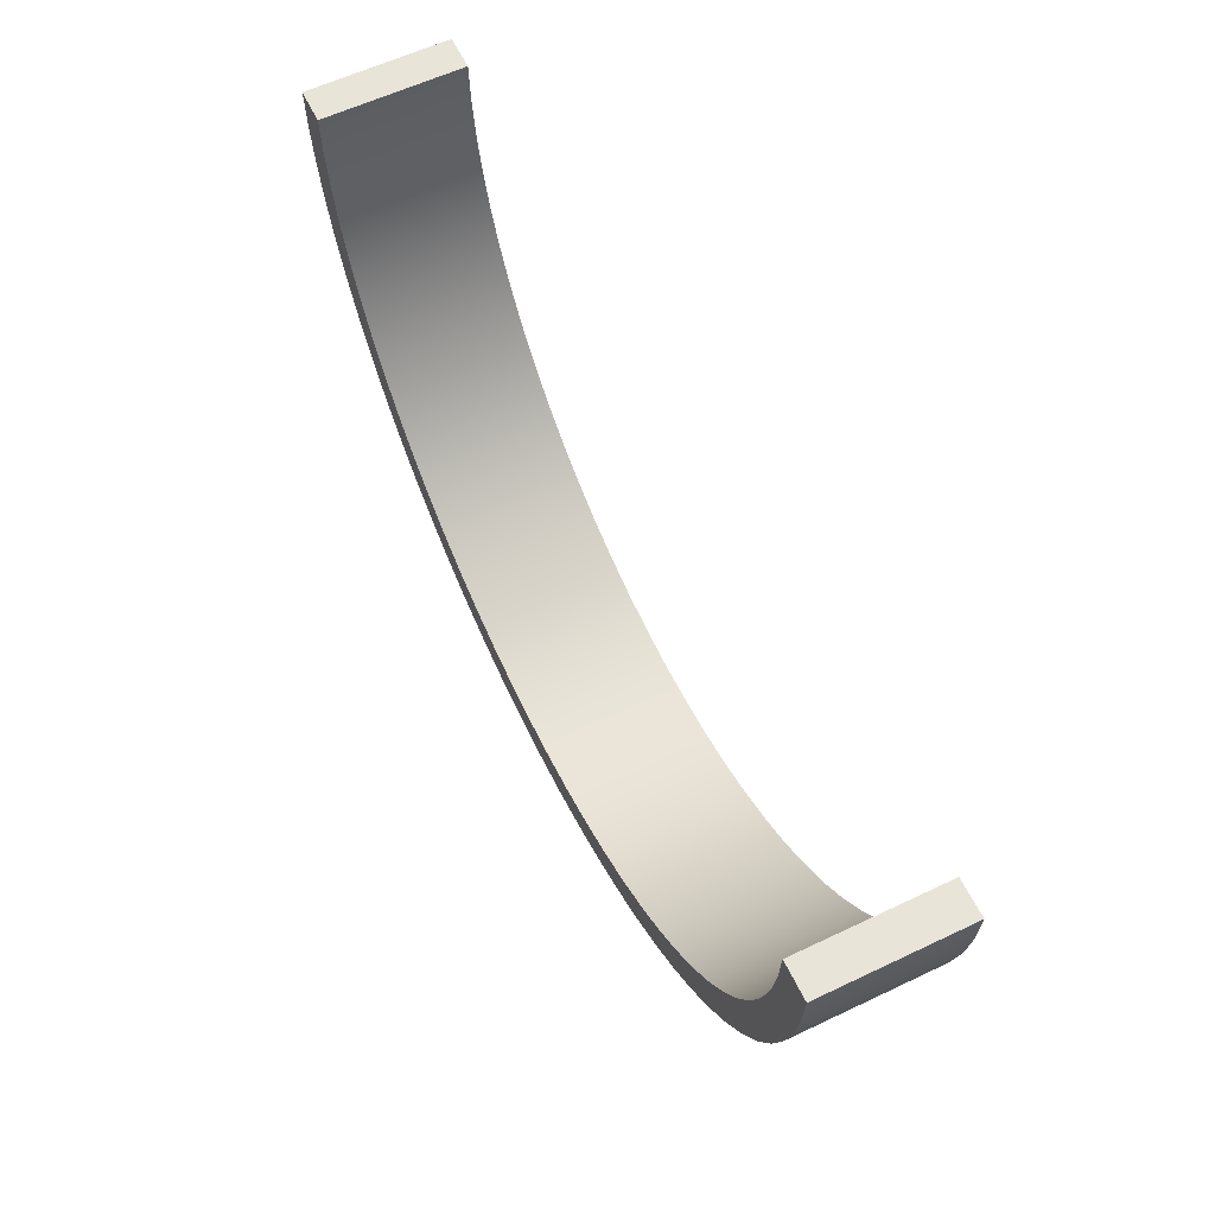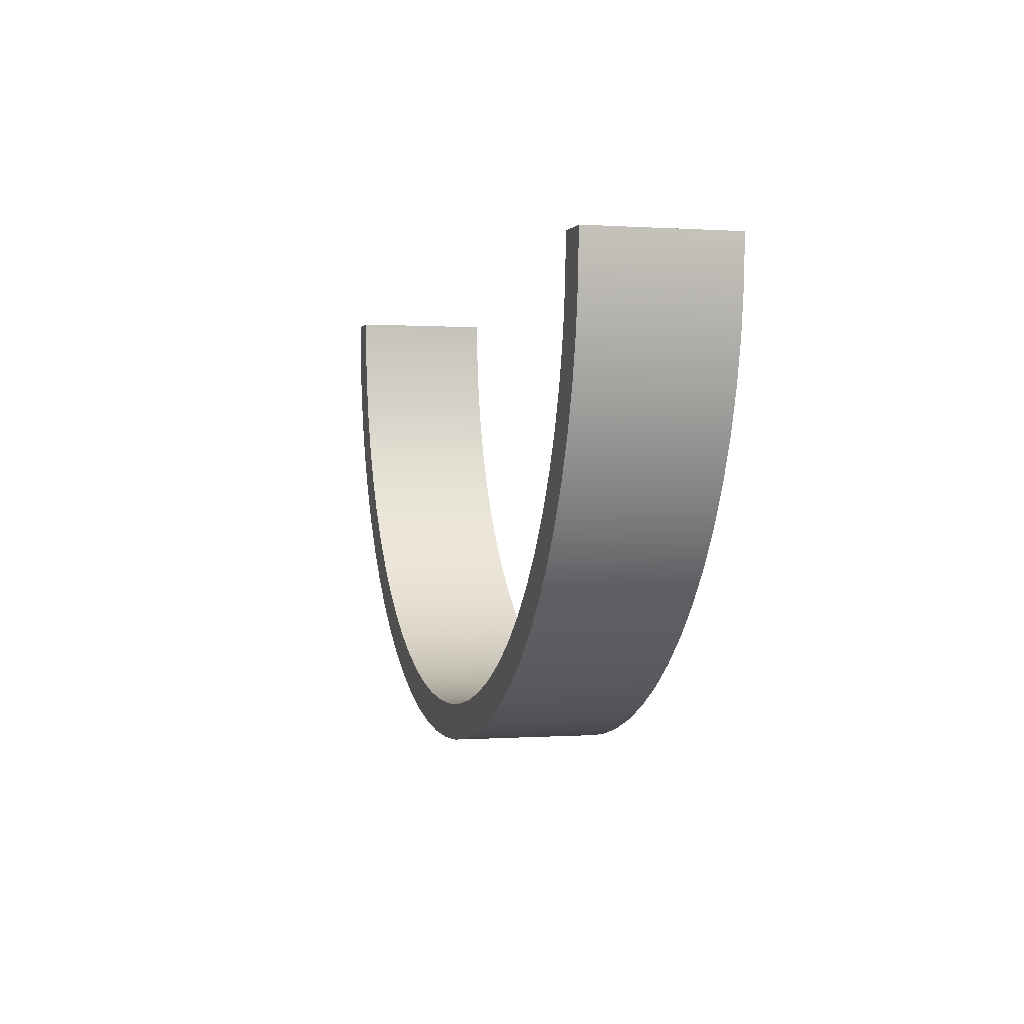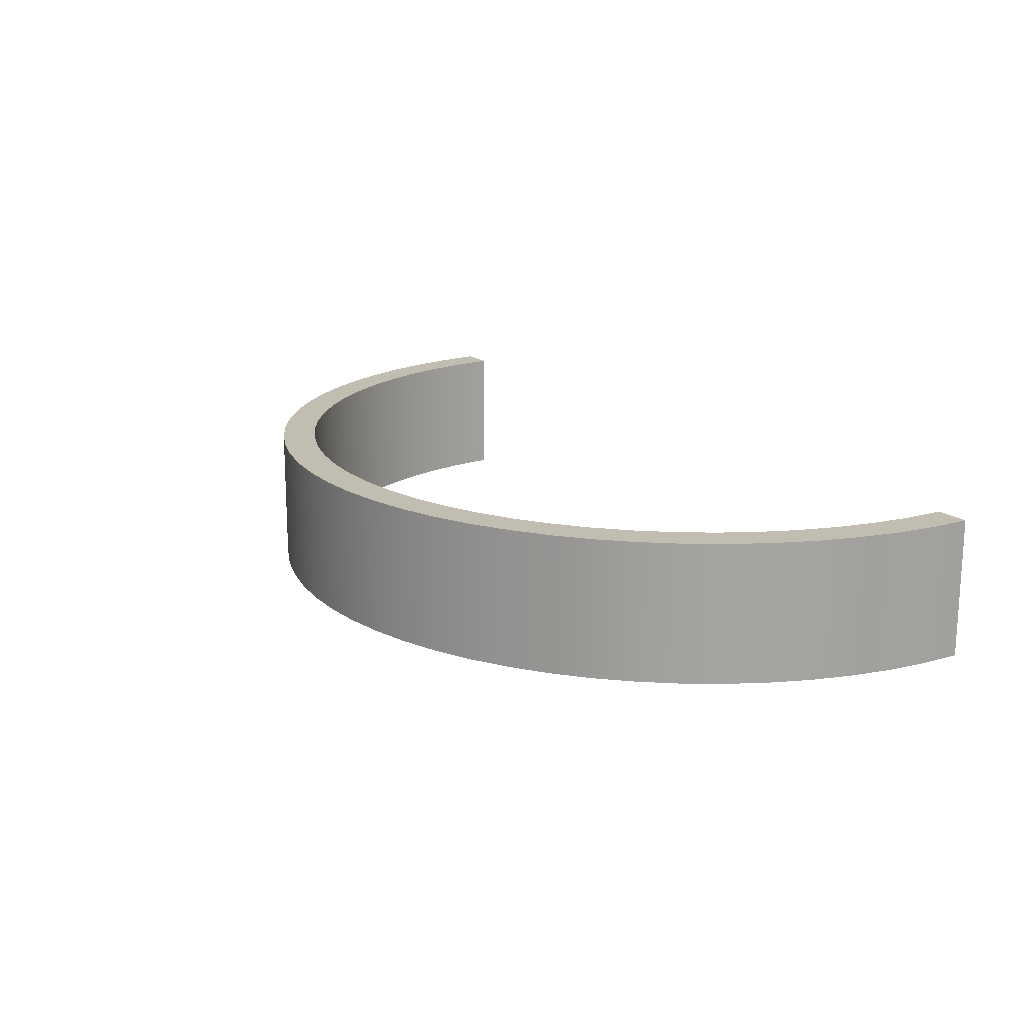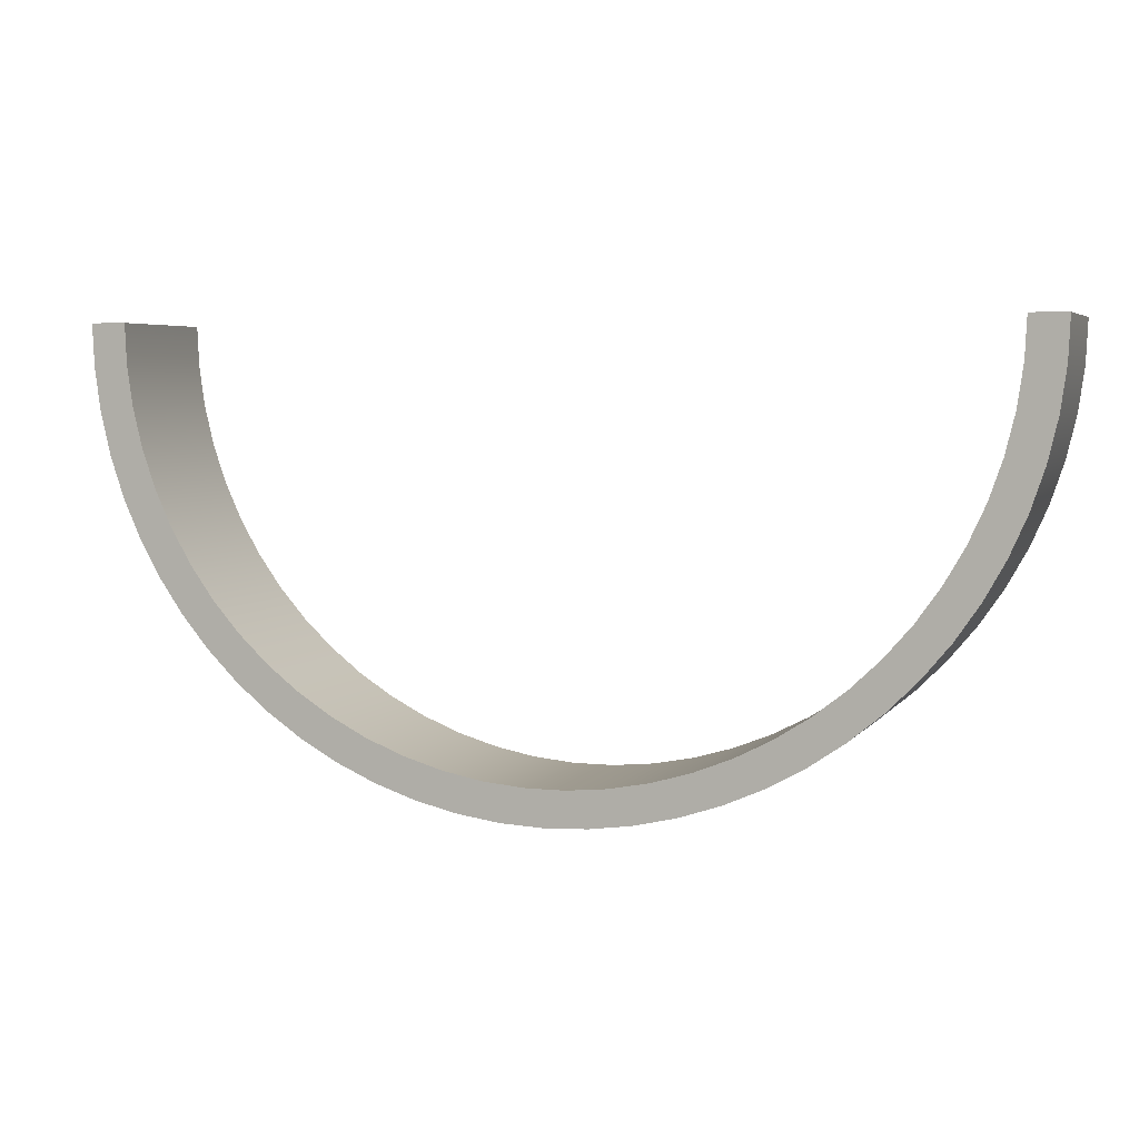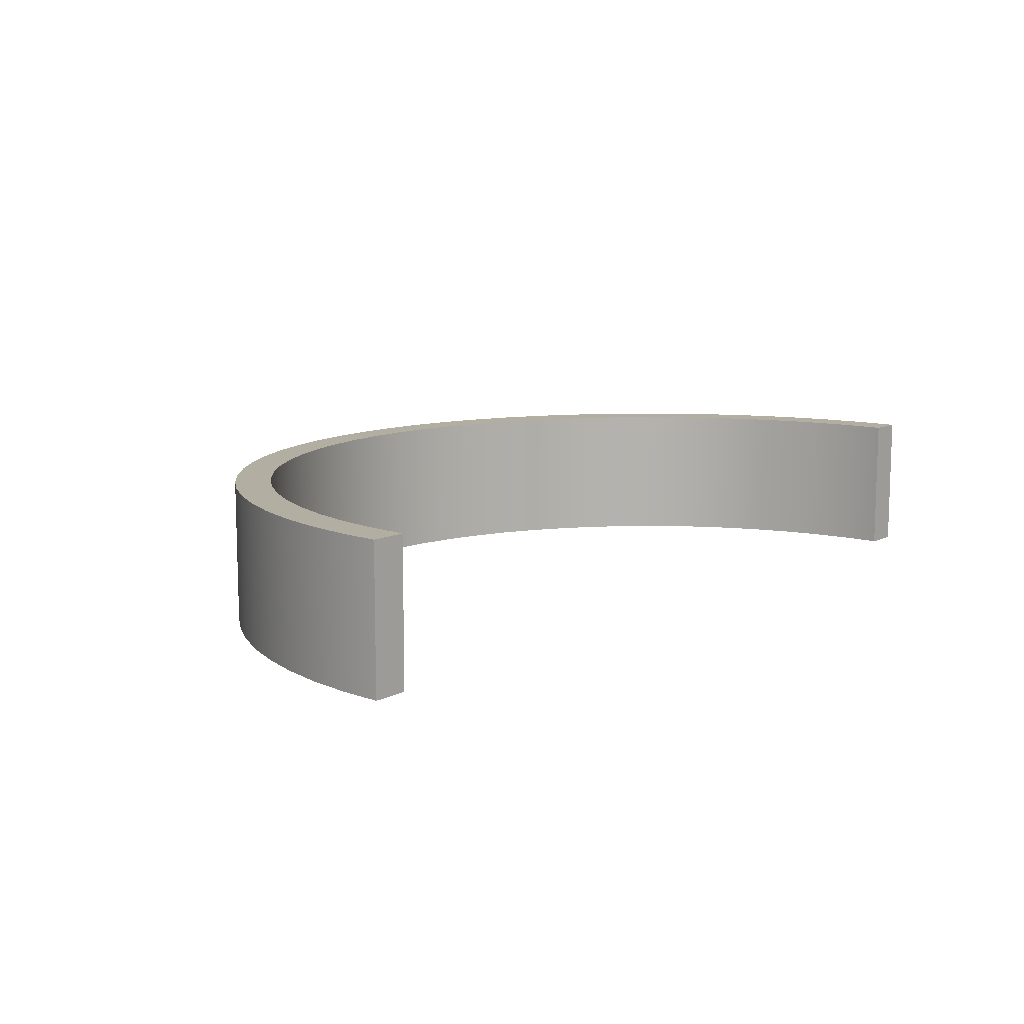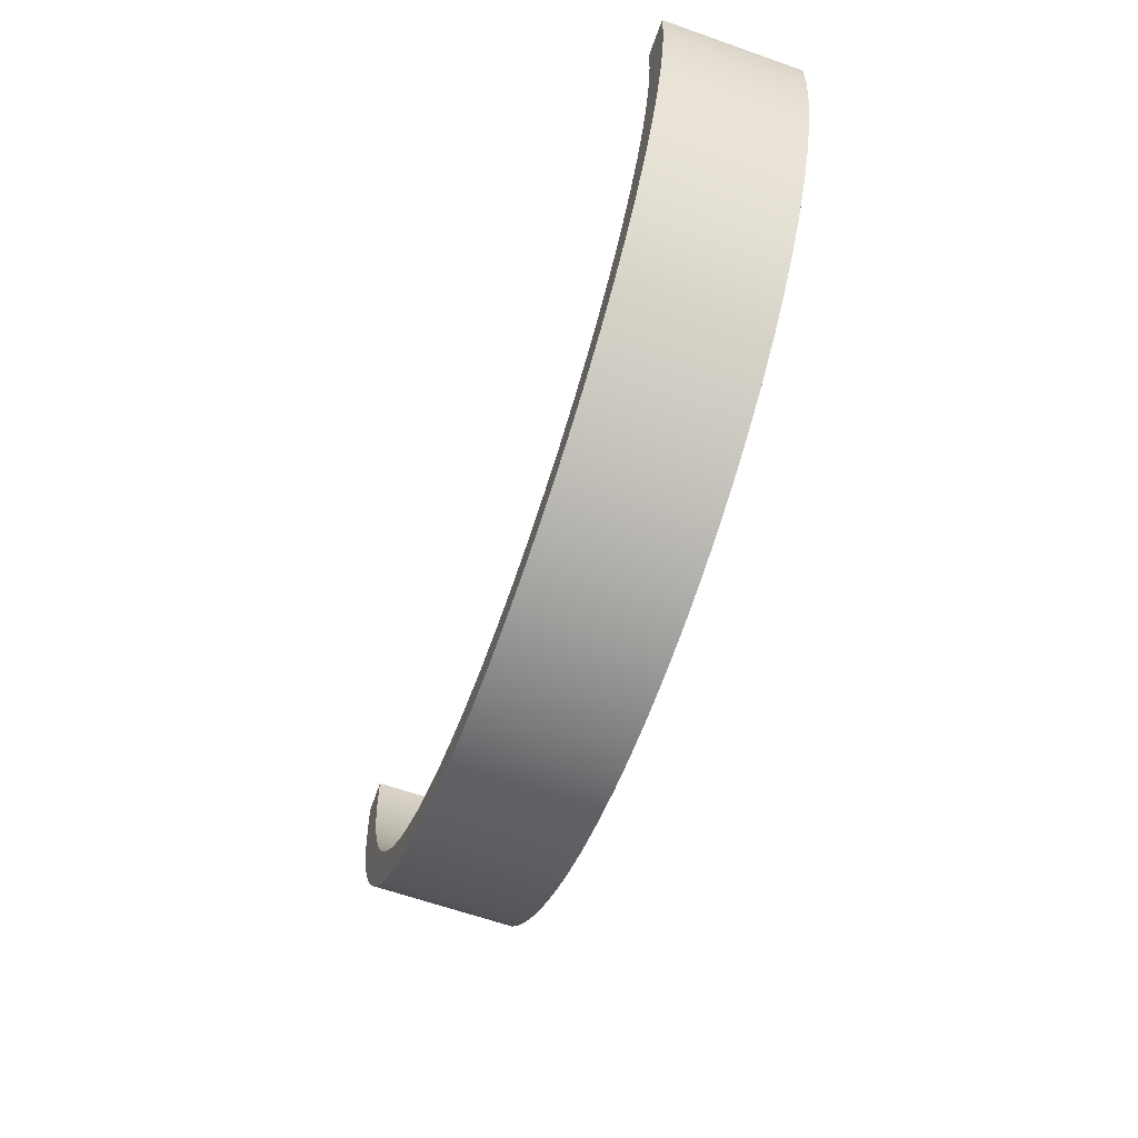
<metadata>
{"format":"obj","ext":"obj","renderer":"f3d","projection":"perspective","resolution":1024,"background":"white","views":[{"elev":60.3,"azim":-115.9,"up":"+Z"},{"elev":0.2,"azim":74.7,"up":"+Z"},{"elev":17.0,"azim":-123.1,"up":"+Y"},{"elev":4.7,"azim":-160.9,"up":"+Z"},{"elev":10.7,"azim":-50.3,"up":"+Y"},{"elev":-63.8,"azim":-109.5,"up":"+Z"}]}
</metadata>
<code>
v 7.62 0 0.004322
v 8.255 0 0.004322
v 8.255 2.54 0.004322
v 7.62 2.54 0.004322
v -7.62 0 0.004322
v -7.586 0 -0.7203
v -7.483 0 -1.438
v -7.312 0 -2.143
v -7.075 0 -2.829
v -6.774 0 -3.489
v -6.412 0 -4.117
v -5.991 0 -4.708
v -5.516 0 -5.257
v -4.992 0 -5.758
v -4.421 0 -6.206
v -3.811 0 -6.598
v -3.167 0 -6.931
v -2.493 0 -7.201
v -1.797 0 -7.405
v -1.085 0 -7.542
v -0.3627 0 -7.611
v 0.3627 0 -7.611
v 1.085 0 -7.542
v 1.797 0 -7.405
v 2.493 0 -7.201
v 3.167 0 -6.931
v 3.811 0 -6.598
v 4.421 0 -6.206
v 4.992 0 -5.758
v 5.516 0 -5.257
v 5.991 0 -4.708
v 6.412 0 -4.117
v 6.774 0 -3.489
v 7.075 0 -2.829
v 7.312 0 -2.143
v 7.483 0 -1.438
v 7.586 0 -0.7203
v 7.62 0 0.004322
v 7.62 2.54 0.004322
v 7.586 2.54 -0.7203
v 7.483 2.54 -1.438
v 7.312 2.54 -2.143
v 7.075 2.54 -2.829
v 6.774 2.54 -3.489
v 6.412 2.54 -4.117
v 5.991 2.54 -4.708
v 5.516 2.54 -5.257
v 4.992 2.54 -5.758
v 4.421 2.54 -6.206
v 3.811 2.54 -6.598
v 3.167 2.54 -6.931
v 2.493 2.54 -7.201
v 1.797 2.54 -7.405
v 1.085 2.54 -7.542
v 0.3627 2.54 -7.611
v -0.3627 2.54 -7.611
v -1.085 2.54 -7.542
v -1.797 2.54 -7.405
v -2.493 2.54 -7.201
v -3.167 2.54 -6.931
v -3.811 2.54 -6.598
v -4.421 2.54 -6.206
v -4.992 2.54 -5.758
v -5.516 2.54 -5.257
v -5.991 2.54 -4.708
v -6.412 2.54 -4.117
v -6.774 2.54 -3.489
v -7.075 2.54 -2.829
v -7.312 2.54 -2.143
v -7.483 2.54 -1.438
v -7.586 2.54 -0.7203
v -7.62 2.54 0.004322
v -8.255 0 0.004322
v -7.62 0 0.004322
v -7.62 2.54 0.004322
v -8.255 2.54 0.004322
v 8.255 0 0.004322
v 8.22 0 -0.7576
v 8.115 0 -1.513
v 7.941 0 -2.256
v 7.699 0 -2.979
v 7.391 0 -3.677
v 7.02 0 -4.343
v 6.589 0 -4.973
v 6.102 0 -5.56
v 5.563 0 -6.099
v 4.976 0 -6.587
v 4.347 0 -7.018
v 3.681 0 -7.389
v 2.983 0 -7.697
v 2.26 0 -7.94
v 1.517 0 -8.114
v 0.7619 0 -8.22
v 3.161e-15 0 -8.255
v -0.7619 0 -8.22
v -1.517 0 -8.114
v -2.26 0 -7.94
v -2.983 0 -7.697
v -3.681 0 -7.389
v -4.347 0 -7.018
v -4.976 0 -6.587
v -5.563 0 -6.099
v -6.102 0 -5.56
v -6.589 0 -4.973
v -7.02 0 -4.343
v -7.391 0 -3.677
v -7.699 0 -2.979
v -7.941 0 -2.256
v -8.115 0 -1.513
v -8.22 0 -0.7576
v -8.255 0 0.004322
v -8.255 2.54 0.004322
v -8.22 2.54 -0.7576
v -8.115 2.54 -1.513
v -7.941 2.54 -2.256
v -7.699 2.54 -2.979
v -7.391 2.54 -3.677
v -7.02 2.54 -4.343
v -6.589 2.54 -4.973
v -6.102 2.54 -5.56
v -5.563 2.54 -6.099
v -4.976 2.54 -6.587
v -4.347 2.54 -7.018
v -3.681 2.54 -7.389
v -2.983 2.54 -7.697
v -2.26 2.54 -7.94
v -1.517 2.54 -8.114
v -0.7619 2.54 -8.22
v 3.161e-15 2.54 -8.255
v 0.7619 2.54 -8.22
v 1.517 2.54 -8.114
v 2.26 2.54 -7.94
v 2.983 2.54 -7.697
v 3.681 2.54 -7.389
v 4.347 2.54 -7.018
v 4.976 2.54 -6.587
v 5.563 2.54 -6.099
v 6.102 2.54 -5.56
v 6.589 2.54 -4.973
v 7.02 2.54 -4.343
v 7.391 2.54 -3.677
v 7.699 2.54 -2.979
v 7.941 2.54 -2.256
v 8.115 2.54 -1.513
v 8.22 2.54 -0.7576
v 8.255 2.54 0.004322
v 8.255 2.54 0.004322
v 8.22 2.54 -0.7576
v 8.115 2.54 -1.513
v 7.941 2.54 -2.256
v 7.699 2.54 -2.979
v 7.391 2.54 -3.677
v 7.02 2.54 -4.343
v 6.589 2.54 -4.973
v 6.102 2.54 -5.56
v 5.563 2.54 -6.099
v 4.976 2.54 -6.587
v 4.347 2.54 -7.018
v 3.681 2.54 -7.389
v 2.983 2.54 -7.697
v 2.26 2.54 -7.94
v 1.517 2.54 -8.114
v 0.7619 2.54 -8.22
v 3.161e-15 2.54 -8.255
v -0.7619 2.54 -8.22
v -1.517 2.54 -8.114
v -2.26 2.54 -7.94
v -2.983 2.54 -7.697
v -3.681 2.54 -7.389
v -4.347 2.54 -7.018
v -4.976 2.54 -6.587
v -5.563 2.54 -6.099
v -6.102 2.54 -5.56
v -6.589 2.54 -4.973
v -7.02 2.54 -4.343
v -7.391 2.54 -3.677
v -7.699 2.54 -2.979
v -7.941 2.54 -2.256
v -8.115 2.54 -1.513
v -8.22 2.54 -0.7576
v -8.255 2.54 0.004322
v -7.62 2.54 0.004322
v -7.586 2.54 -0.7203
v -7.483 2.54 -1.438
v -7.312 2.54 -2.143
v -7.075 2.54 -2.829
v -6.774 2.54 -3.489
v -6.412 2.54 -4.117
v -5.991 2.54 -4.708
v -5.516 2.54 -5.257
v -4.992 2.54 -5.758
v -4.421 2.54 -6.206
v -3.811 2.54 -6.598
v -3.167 2.54 -6.931
v -2.493 2.54 -7.201
v -1.797 2.54 -7.405
v -1.085 2.54 -7.542
v -0.3627 2.54 -7.611
v 0.3627 2.54 -7.611
v 1.085 2.54 -7.542
v 1.797 2.54 -7.405
v 2.493 2.54 -7.201
v 3.167 2.54 -6.931
v 3.811 2.54 -6.598
v 4.421 2.54 -6.206
v 4.992 2.54 -5.758
v 5.516 2.54 -5.257
v 5.991 2.54 -4.708
v 6.412 2.54 -4.117
v 6.774 2.54 -3.489
v 7.075 2.54 -2.829
v 7.312 2.54 -2.143
v 7.483 2.54 -1.438
v 7.586 2.54 -0.7203
v 7.62 2.54 0.004322
v -8.255 0 0.004322
v -8.22 0 -0.7576
v -8.115 0 -1.513
v -7.941 0 -2.256
v -7.699 0 -2.979
v -7.391 0 -3.677
v -7.02 0 -4.343
v -6.589 0 -4.973
v -6.102 0 -5.56
v -5.563 0 -6.099
v -4.976 0 -6.587
v -4.347 0 -7.018
v -3.681 0 -7.389
v -2.983 0 -7.697
v -2.26 0 -7.94
v -1.517 0 -8.114
v -0.7619 0 -8.22
v 3.161e-15 0 -8.255
v 0.7619 0 -8.22
v 1.517 0 -8.114
v 2.26 0 -7.94
v 2.983 0 -7.697
v 3.681 0 -7.389
v 4.347 0 -7.018
v 4.976 0 -6.587
v 5.563 0 -6.099
v 6.102 0 -5.56
v 6.589 0 -4.973
v 7.02 0 -4.343
v 7.391 0 -3.677
v 7.699 0 -2.979
v 7.941 0 -2.256
v 8.115 0 -1.513
v 8.22 0 -0.7576
v 8.255 0 0.004322
v 7.62 0 0.004322
v 7.586 0 -0.7203
v 7.483 0 -1.438
v 7.312 0 -2.143
v 7.075 0 -2.829
v 6.774 0 -3.489
v 6.412 0 -4.117
v 5.991 0 -4.708
v 5.516 0 -5.257
v 4.992 0 -5.758
v 4.421 0 -6.206
v 3.811 0 -6.598
v 3.167 0 -6.931
v 2.493 0 -7.201
v 1.797 0 -7.405
v 1.085 0 -7.542
v 0.3627 0 -7.611
v -0.3627 0 -7.611
v -1.085 0 -7.542
v -1.797 0 -7.405
v -2.493 0 -7.201
v -3.167 0 -6.931
v -3.811 0 -6.598
v -4.421 0 -6.206
v -4.992 0 -5.758
v -5.516 0 -5.257
v -5.991 0 -4.708
v -6.412 0 -4.117
v -6.774 0 -3.489
v -7.075 0 -2.829
v -7.312 0 -2.143
v -7.483 0 -1.438
v -7.586 0 -0.7203
v -7.62 0 0.004322
g 91a29802-e2e4-11ea-aaf0-54bf646e7e1f
f 1 2 4
f 4 2 3
g 91a35b58-e2e4-11ea-91ac-54bf646e7e1f
f 72 5 71
f 71 5 6
f 71 6 70
f 70 6 7
f 70 7 69
f 69 7 8
f 69 8 68
f 68 8 9
f 68 9 67
f 67 9 10
f 67 10 66
f 66 10 11
f 66 11 65
f 65 11 12
f 65 12 64
f 64 12 13
f 64 13 63
f 63 13 14
f 63 14 62
f 62 14 15
f 62 15 61
f 61 15 16
f 61 16 60
f 60 16 17
f 60 17 59
f 59 17 18
f 59 18 58
f 58 18 19
f 58 19 57
f 57 19 20
f 57 20 56
f 56 20 21
f 56 21 55
f 55 21 22
f 55 22 54
f 54 22 23
f 54 23 53
f 53 23 24
f 53 24 52
f 52 24 25
f 52 25 51
f 51 25 26
f 51 26 50
f 50 26 27
f 50 27 49
f 49 27 28
f 49 28 48
f 48 28 29
f 48 29 47
f 47 29 30
f 47 30 46
f 46 30 31
f 46 31 45
f 45 31 32
f 45 32 44
f 44 32 33
f 44 33 43
f 43 33 34
f 43 34 42
f 42 34 35
f 42 35 41
f 41 35 36
f 41 36 40
f 40 36 37
f 40 37 39
f 39 37 38
g 91a3f780-e2e4-11ea-9677-54bf646e7e1f
f 73 74 76
f 76 74 75
g 91a493c0-e2e4-11ea-8857-54bf646e7e1f
f 146 77 145
f 145 77 78
f 145 78 144
f 144 78 79
f 144 79 143
f 143 79 80
f 143 80 142
f 142 80 81
f 142 81 141
f 141 81 82
f 141 82 140
f 140 82 83
f 140 83 139
f 139 83 84
f 139 84 138
f 138 84 85
f 138 85 137
f 137 85 86
f 137 86 136
f 136 86 87
f 136 87 135
f 135 87 88
f 135 88 134
f 134 88 89
f 134 89 133
f 133 89 90
f 133 90 132
f 132 90 91
f 132 91 131
f 131 91 92
f 131 92 130
f 130 92 93
f 130 93 129
f 129 93 94
f 129 94 128
f 128 94 95
f 128 95 127
f 127 95 96
f 127 96 126
f 126 96 97
f 126 97 125
f 125 97 98
f 125 98 124
f 124 98 99
f 124 99 123
f 123 99 100
f 123 100 122
f 122 100 101
f 122 101 121
f 121 101 102
f 121 102 120
f 120 102 103
f 120 103 119
f 119 103 104
f 119 104 118
f 118 104 105
f 118 105 117
f 117 105 106
f 117 106 116
f 116 106 107
f 116 107 115
f 115 107 108
f 115 108 114
f 114 108 109
f 114 109 113
f 113 109 110
f 113 110 112
f 112 110 111
g 91a508de-e2e4-11ea-8924-54bf646e7e1f
f 215 147 214
f 214 147 148
f 214 148 213
f 213 148 149
f 213 149 212
f 212 149 150
f 212 150 211
f 211 150 151
f 211 151 210
f 210 151 152
f 210 152 209
f 209 152 153
f 209 153 208
f 208 153 154
f 208 154 207
f 207 154 155
f 207 155 206
f 206 155 156
f 206 156 205
f 205 156 157
f 205 157 204
f 204 157 158
f 204 158 203
f 203 158 159
f 203 159 202
f 202 159 160
f 202 160 201
f 201 160 161
f 201 161 200
f 200 161 162
f 200 162 163
f 200 163 199
f 199 163 164
f 199 164 198
f 198 164 165
f 198 165 197
f 197 165 166
f 197 166 167
f 197 167 196
f 196 167 168
f 196 168 195
f 195 168 169
f 195 169 194
f 194 169 170
f 194 170 193
f 193 170 171
f 193 171 192
f 192 171 172
f 192 172 191
f 191 172 173
f 191 173 190
f 190 173 174
f 190 174 189
f 189 174 175
f 189 175 188
f 188 175 176
f 188 176 187
f 187 176 177
f 187 177 186
f 186 177 178
f 186 178 185
f 185 178 179
f 185 179 184
f 184 179 180
f 184 180 183
f 183 180 181
f 183 181 182
g 91a5cc2e-e2e4-11ea-8192-54bf646e7e1f
f 284 216 283
f 283 216 217
f 283 217 282
f 282 217 218
f 282 218 281
f 281 218 219
f 281 219 280
f 280 219 220
f 280 220 279
f 279 220 221
f 279 221 278
f 278 221 222
f 278 222 277
f 277 222 223
f 277 223 276
f 276 223 224
f 276 224 275
f 275 224 225
f 275 225 274
f 274 225 226
f 274 226 273
f 273 226 227
f 273 227 272
f 272 227 228
f 272 228 271
f 271 228 229
f 271 229 270
f 270 229 230
f 270 230 269
f 269 230 231
f 269 231 232
f 269 232 268
f 268 232 233
f 268 233 267
f 267 233 234
f 267 234 266
f 266 234 235
f 266 235 236
f 266 236 265
f 265 236 237
f 265 237 264
f 264 237 238
f 264 238 263
f 263 238 239
f 263 239 262
f 262 239 240
f 262 240 261
f 261 240 241
f 261 241 260
f 260 241 242
f 260 242 259
f 259 242 243
f 259 243 258
f 258 243 244
f 258 244 257
f 257 244 245
f 257 245 256
f 256 245 246
f 256 246 255
f 255 246 247
f 255 247 254
f 254 247 248
f 254 248 253
f 253 248 249
f 253 249 252
f 252 249 250
f 252 250 251

</code>
